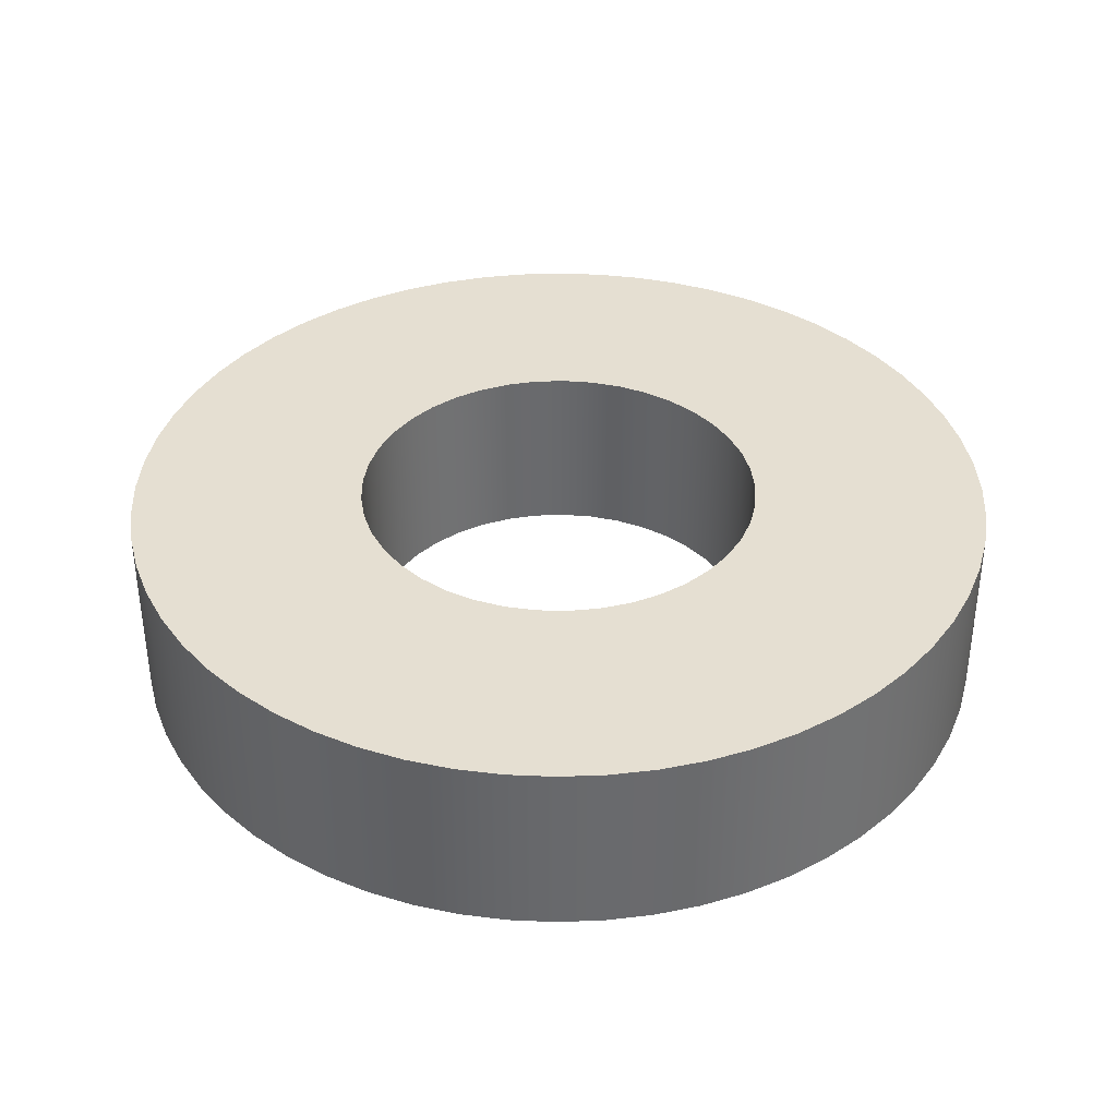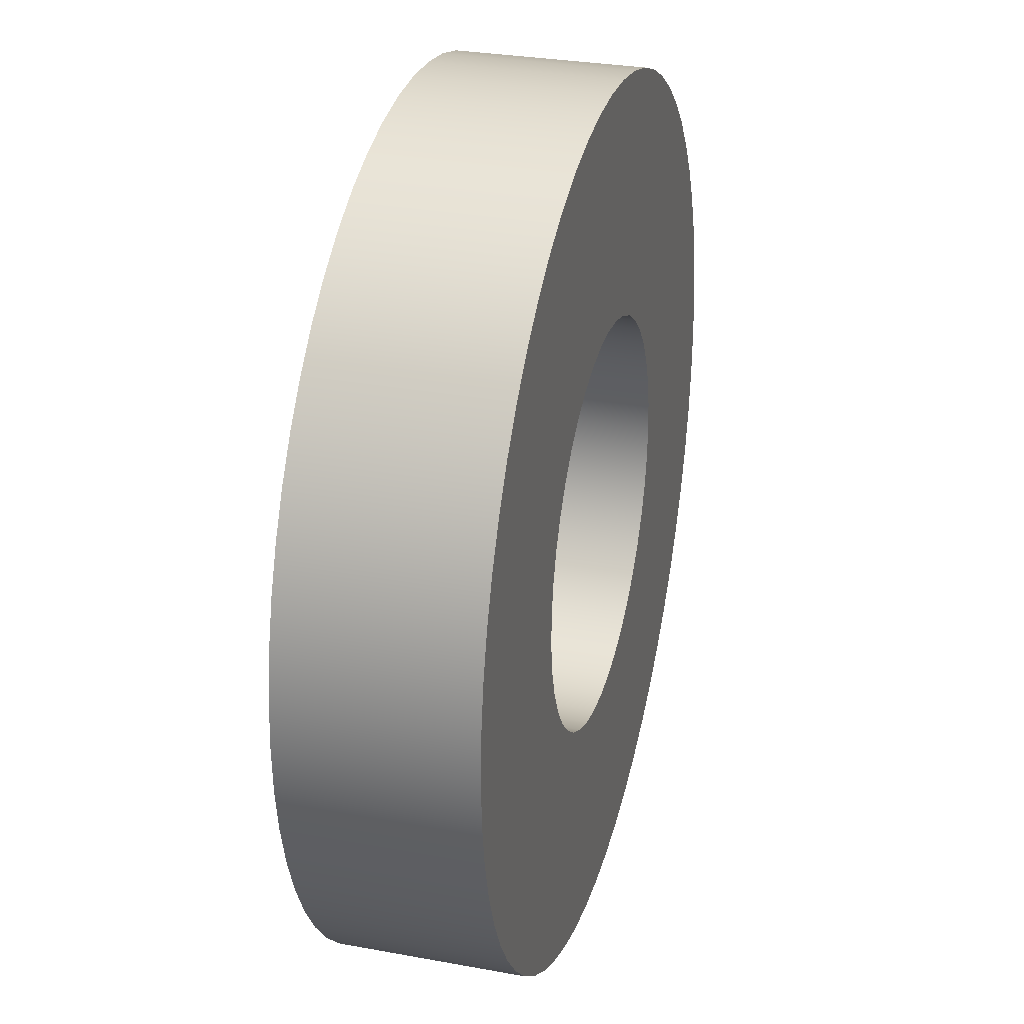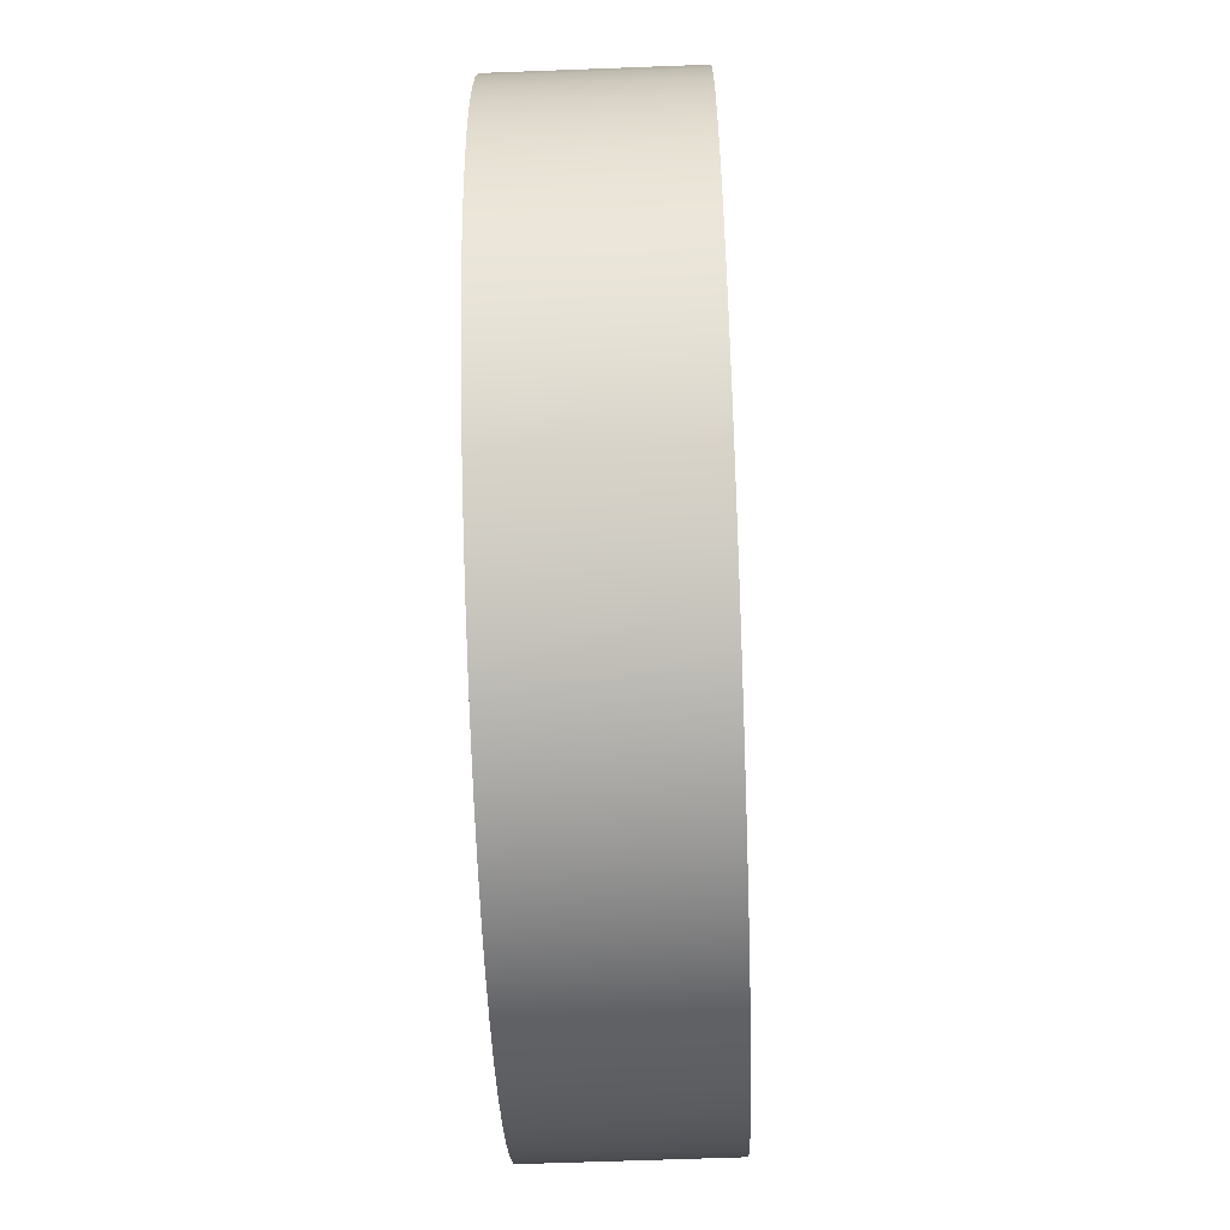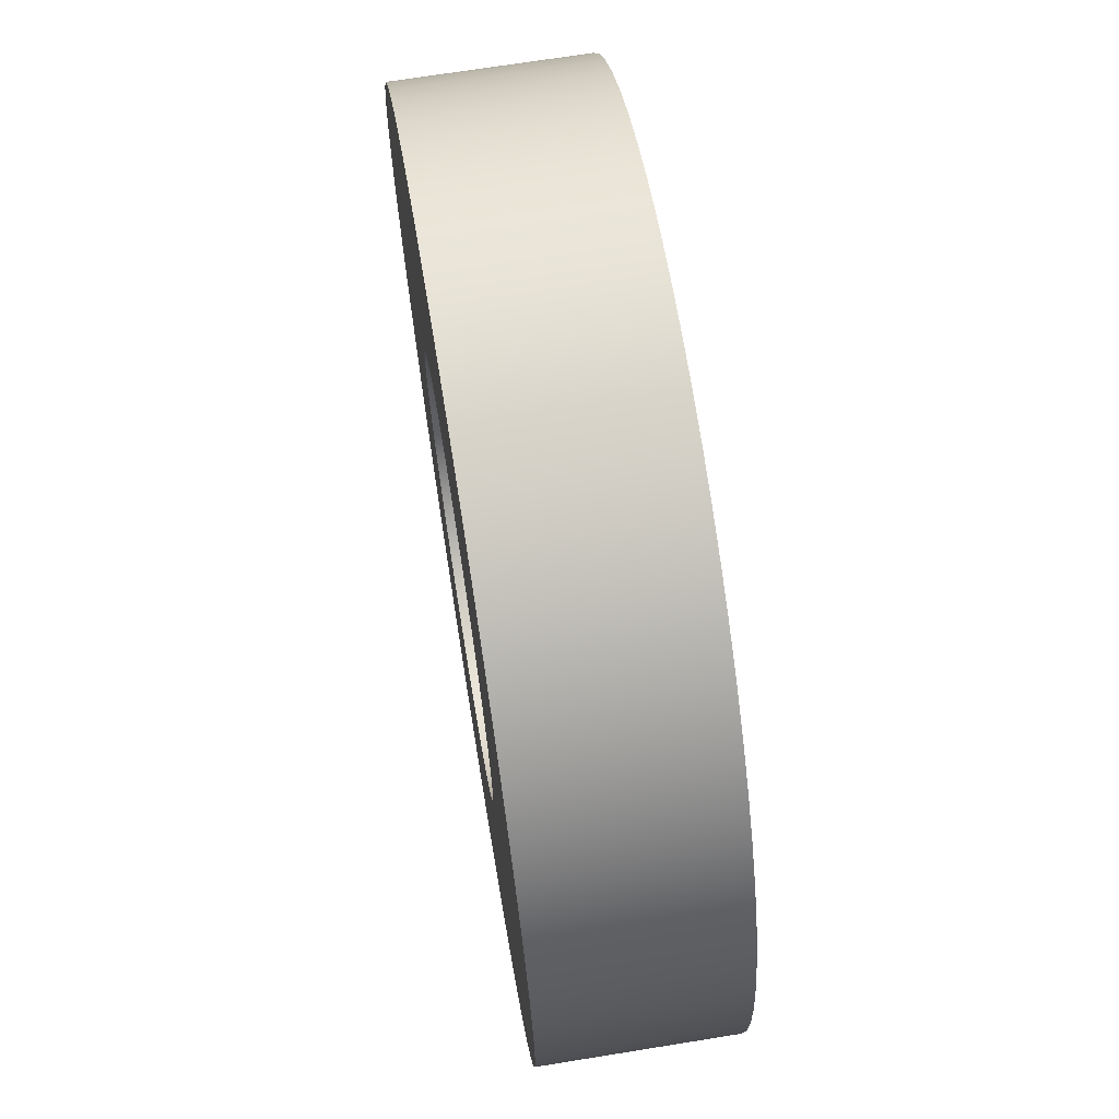
<metadata>
{"format":"obj","ext":"obj","renderer":"f3d","projection":"perspective","resolution":1024,"background":"white","views":[{"elev":37.3,"azim":144.3,"up":"+Z"},{"elev":29.8,"azim":105.1,"up":"+Y"},{"elev":-61.7,"azim":-87.8,"up":"+Y"},{"elev":68.6,"azim":80.8,"up":"+Y"}]}
</metadata>
<code>
v -1 -1.225e-16 0.9
v -0.9883 -0.1526 0.9
v -0.9534 -0.3017 0.9
v -0.8962 -0.4437 0.9
v -0.8179 -0.5753 0.9
v -0.7205 -0.6934 0.9
v -0.6062 -0.7953 0.9
v -0.4777 -0.8785 0.9
v -0.338 -0.9411 0.9
v -0.1904 -0.9817 0.9
v -0.0383 -0.9993 0.9
v 0.1147 -0.9934 0.9
v 0.265 -0.9643 0.9
v 0.4091 -0.9125 0.9
v 0.5436 -0.8394 0.9
v 0.6653 -0.7466 0.9
v 0.7715 -0.6362 0.9
v 0.8596 -0.511 0.9
v 0.9275 -0.3738 0.9
v 0.9737 -0.2279 0.9
v 0.9971 -0.07655 0.9
v 0.9971 0.07655 0.9
v 0.9737 0.2279 0.9
v 0.9275 0.3738 0.9
v 0.8596 0.511 0.9
v 0.7715 0.6362 0.9
v 0.6653 0.7466 0.9
v 0.5436 0.8394 0.9
v 0.4091 0.9125 0.9
v 0.265 0.9643 0.9
v 0.1147 0.9934 0.9
v -0.0383 0.9993 0.9
v -0.1904 0.9817 0.9
v -0.338 0.9411 0.9
v -0.4777 0.8785 0.9
v -0.6062 0.7953 0.9
v -0.7205 0.6934 0.9
v -0.8179 0.5753 0.9
v -0.8962 0.4437 0.9
v -0.9534 0.3017 0.9
v -0.9883 0.1526 0.9
v -1 -1.225e-16 0
v -0.9883 0.1526 0
v -0.9534 0.3017 0
v -0.8962 0.4437 0
v -0.8179 0.5753 0
v -0.7205 0.6934 0
v -0.6062 0.7953 0
v -0.4777 0.8785 0
v -0.338 0.9411 0
v -0.1904 0.9817 0
v -0.0383 0.9993 0
v 0.1147 0.9934 0
v 0.265 0.9643 0
v 0.4091 0.9125 0
v 0.5436 0.8394 0
v 0.6653 0.7466 0
v 0.7715 0.6362 0
v 0.8596 0.511 0
v 0.9275 0.3738 0
v 0.9737 0.2279 0
v 0.9971 0.07655 0
v 0.9971 -0.07655 0
v 0.9737 -0.2279 0
v 0.9275 -0.3738 0
v 0.8596 -0.511 0
v 0.7715 -0.6362 0
v 0.6653 -0.7466 0
v 0.5436 -0.8394 0
v 0.4091 -0.9125 0
v 0.265 -0.9643 0
v 0.1147 -0.9934 0
v -0.0383 -0.9993 0
v -0.1904 -0.9817 0
v -0.338 -0.9411 0
v -0.4777 -0.8785 0
v -0.6062 -0.7953 0
v -0.7205 -0.6934 0
v -0.8179 -0.5753 0
v -0.8962 -0.4437 0
v -0.9534 -0.3017 0
v -0.9883 -0.1526 0
v -1 -1.225e-16 0.9
v -1 -1.225e-16 0
v -2.15 -2.633e-16 0.9
v -2.138 0.2247 0.9
v -2.103 0.447 0.9
v -2.045 0.6644 0.9
v -1.964 0.8745 0.9
v -1.862 1.075 0.9
v -1.739 1.264 0.9
v -1.598 1.439 0.9
v -1.439 1.598 0.9
v -1.264 1.739 0.9
v -1.075 1.862 0.9
v -0.8745 1.964 0.9
v -0.6644 2.045 0.9
v -0.447 2.103 0.9
v -0.2247 2.138 0.9
v 1.316e-16 2.15 0.9
v 0.2247 2.138 0.9
v 0.447 2.103 0.9
v 0.6644 2.045 0.9
v 0.8745 1.964 0.9
v 1.075 1.862 0.9
v 1.264 1.739 0.9
v 1.439 1.598 0.9
v 1.598 1.439 0.9
v 1.739 1.264 0.9
v 1.862 1.075 0.9
v 1.964 0.8745 0.9
v 2.045 0.6644 0.9
v 2.103 0.447 0.9
v 2.138 0.2247 0.9
v 2.15 0 0.9
v 2.138 -0.2247 0.9
v 2.103 -0.447 0.9
v 2.045 -0.6644 0.9
v 1.964 -0.8745 0.9
v 1.862 -1.075 0.9
v 1.739 -1.264 0.9
v 1.598 -1.439 0.9
v 1.439 -1.598 0.9
v 1.264 -1.739 0.9
v 1.075 -1.862 0.9
v 0.8745 -1.964 0.9
v 0.6644 -2.045 0.9
v 0.447 -2.103 0.9
v 0.2247 -2.138 0.9
v 1.316e-16 -2.15 0.9
v -0.2247 -2.138 0.9
v -0.447 -2.103 0.9
v -0.6644 -2.045 0.9
v -0.8745 -1.964 0.9
v -1.075 -1.862 0.9
v -1.264 -1.739 0.9
v -1.439 -1.598 0.9
v -1.598 -1.439 0.9
v -1.739 -1.264 0.9
v -1.862 -1.075 0.9
v -1.964 -0.8745 0.9
v -2.045 -0.6644 0.9
v -2.103 -0.447 0.9
v -2.138 -0.2247 0.9
v -2.15 -2.633e-16 0
v -2.138 -0.2247 0
v -2.103 -0.447 0
v -2.045 -0.6644 0
v -1.964 -0.8745 0
v -1.862 -1.075 0
v -1.739 -1.264 0
v -1.598 -1.439 0
v -1.439 -1.598 0
v -1.264 -1.739 0
v -1.075 -1.862 0
v -0.8745 -1.964 0
v -0.6644 -2.045 0
v -0.447 -2.103 0
v -0.2247 -2.138 0
v 1.316e-16 -2.15 0
v 0.2247 -2.138 0
v 0.447 -2.103 0
v 0.6644 -2.045 0
v 0.8745 -1.964 0
v 1.075 -1.862 0
v 1.264 -1.739 0
v 1.439 -1.598 0
v 1.598 -1.439 0
v 1.739 -1.264 0
v 1.862 -1.075 0
v 1.964 -0.8745 0
v 2.045 -0.6644 0
v 2.103 -0.447 0
v 2.138 -0.2247 0
v 2.15 0 0
v 2.138 0.2247 0
v 2.103 0.447 0
v 2.045 0.6644 0
v 1.964 0.8745 0
v 1.862 1.075 0
v 1.739 1.264 0
v 1.598 1.439 0
v 1.439 1.598 0
v 1.264 1.739 0
v 1.075 1.862 0
v 0.8745 1.964 0
v 0.6644 2.045 0
v 0.447 2.103 0
v 0.2247 2.138 0
v 1.316e-16 2.15 0
v -0.2247 2.138 0
v -0.447 2.103 0
v -0.6644 2.045 0
v -0.8745 1.964 0
v -1.075 1.862 0
v -1.264 1.739 0
v -1.439 1.598 0
v -1.598 1.439 0
v -1.739 1.264 0
v -1.862 1.075 0
v -1.964 0.8745 0
v -2.045 0.6644 0
v -2.103 0.447 0
v -2.138 0.2247 0
v -2.15 -2.633e-16 0
v -2.15 -2.633e-16 0.9
v -1 -1.225e-16 0.9
v -0.9883 0.1526 0.9
v -0.9534 0.3017 0.9
v -0.8962 0.4437 0.9
v -0.8179 0.5753 0.9
v -0.7205 0.6934 0.9
v -0.6062 0.7953 0.9
v -0.4777 0.8785 0.9
v -0.338 0.9411 0.9
v -0.1904 0.9817 0.9
v -0.0383 0.9993 0.9
v 0.1147 0.9934 0.9
v 0.265 0.9643 0.9
v 0.4091 0.9125 0.9
v 0.5436 0.8394 0.9
v 0.6653 0.7466 0.9
v 0.7715 0.6362 0.9
v 0.8596 0.511 0.9
v 0.9275 0.3738 0.9
v 0.9737 0.2279 0.9
v 0.9971 0.07655 0.9
v 0.9971 -0.07655 0.9
v 0.9737 -0.2279 0.9
v 0.9275 -0.3738 0.9
v 0.8596 -0.511 0.9
v 0.7715 -0.6362 0.9
v 0.6653 -0.7466 0.9
v 0.5436 -0.8394 0.9
v 0.4091 -0.9125 0.9
v 0.265 -0.9643 0.9
v 0.1147 -0.9934 0.9
v -0.0383 -0.9993 0.9
v -0.1904 -0.9817 0.9
v -0.338 -0.9411 0.9
v -0.4777 -0.8785 0.9
v -0.6062 -0.7953 0.9
v -0.7205 -0.6934 0.9
v -0.8179 -0.5753 0.9
v -0.8962 -0.4437 0.9
v -0.9534 -0.3017 0.9
v -0.9883 -0.1526 0.9
v -2.15 -2.633e-16 0.9
v -2.138 -0.2247 0.9
v -2.103 -0.447 0.9
v -2.045 -0.6644 0.9
v -1.964 -0.8745 0.9
v -1.862 -1.075 0.9
v -1.739 -1.264 0.9
v -1.598 -1.439 0.9
v -1.439 -1.598 0.9
v -1.264 -1.739 0.9
v -1.075 -1.862 0.9
v -0.8745 -1.964 0.9
v -0.6644 -2.045 0.9
v -0.447 -2.103 0.9
v -0.2247 -2.138 0.9
v 1.316e-16 -2.15 0.9
v 0.2247 -2.138 0.9
v 0.447 -2.103 0.9
v 0.6644 -2.045 0.9
v 0.8745 -1.964 0.9
v 1.075 -1.862 0.9
v 1.264 -1.739 0.9
v 1.439 -1.598 0.9
v 1.598 -1.439 0.9
v 1.739 -1.264 0.9
v 1.862 -1.075 0.9
v 1.964 -0.8745 0.9
v 2.045 -0.6644 0.9
v 2.103 -0.447 0.9
v 2.138 -0.2247 0.9
v 2.15 0 0.9
v 2.138 0.2247 0.9
v 2.103 0.447 0.9
v 2.045 0.6644 0.9
v 1.964 0.8745 0.9
v 1.862 1.075 0.9
v 1.739 1.264 0.9
v 1.598 1.439 0.9
v 1.439 1.598 0.9
v 1.264 1.739 0.9
v 1.075 1.862 0.9
v 0.8745 1.964 0.9
v 0.6644 2.045 0.9
v 0.447 2.103 0.9
v 0.2247 2.138 0.9
v 1.316e-16 2.15 0.9
v -0.2247 2.138 0.9
v -0.447 2.103 0.9
v -0.6644 2.045 0.9
v -0.8745 1.964 0.9
v -1.075 1.862 0.9
v -1.264 1.739 0.9
v -1.439 1.598 0.9
v -1.598 1.439 0.9
v -1.739 1.264 0.9
v -1.862 1.075 0.9
v -1.964 0.8745 0.9
v -2.045 0.6644 0.9
v -2.103 0.447 0.9
v -2.138 0.2247 0.9
v -1 -1.225e-16 0
v -0.9883 -0.1526 0
v -0.9534 -0.3017 0
v -0.8962 -0.4437 0
v -0.8179 -0.5753 0
v -0.7205 -0.6934 0
v -0.6062 -0.7953 0
v -0.4777 -0.8785 0
v -0.338 -0.9411 0
v -0.1904 -0.9817 0
v -0.0383 -0.9993 0
v 0.1147 -0.9934 0
v 0.265 -0.9643 0
v 0.4091 -0.9125 0
v 0.5436 -0.8394 0
v 0.6653 -0.7466 0
v 0.7715 -0.6362 0
v 0.8596 -0.511 0
v 0.9275 -0.3738 0
v 0.9737 -0.2279 0
v 0.9971 -0.07655 0
v 0.9971 0.07655 0
v 0.9737 0.2279 0
v 0.9275 0.3738 0
v 0.8596 0.511 0
v 0.7715 0.6362 0
v 0.6653 0.7466 0
v 0.5436 0.8394 0
v 0.4091 0.9125 0
v 0.265 0.9643 0
v 0.1147 0.9934 0
v -0.0383 0.9993 0
v -0.1904 0.9817 0
v -0.338 0.9411 0
v -0.4777 0.8785 0
v -0.6062 0.7953 0
v -0.7205 0.6934 0
v -0.8179 0.5753 0
v -0.8962 0.4437 0
v -0.9534 0.3017 0
v -0.9883 0.1526 0
v -2.15 -2.633e-16 0
v -2.138 0.2247 0
v -2.103 0.447 0
v -2.045 0.6644 0
v -1.964 0.8745 0
v -1.862 1.075 0
v -1.739 1.264 0
v -1.598 1.439 0
v -1.439 1.598 0
v -1.264 1.739 0
v -1.075 1.862 0
v -0.8745 1.964 0
v -0.6644 2.045 0
v -0.447 2.103 0
v -0.2247 2.138 0
v 1.316e-16 2.15 0
v 0.2247 2.138 0
v 0.447 2.103 0
v 0.6644 2.045 0
v 0.8745 1.964 0
v 1.075 1.862 0
v 1.264 1.739 0
v 1.439 1.598 0
v 1.598 1.439 0
v 1.739 1.264 0
v 1.862 1.075 0
v 1.964 0.8745 0
v 2.045 0.6644 0
v 2.103 0.447 0
v 2.138 0.2247 0
v 2.15 0 0
v 2.138 -0.2247 0
v 2.103 -0.447 0
v 2.045 -0.6644 0
v 1.964 -0.8745 0
v 1.862 -1.075 0
v 1.739 -1.264 0
v 1.598 -1.439 0
v 1.439 -1.598 0
v 1.264 -1.739 0
v 1.075 -1.862 0
v 0.8745 -1.964 0
v 0.6644 -2.045 0
v 0.447 -2.103 0
v 0.2247 -2.138 0
v 1.316e-16 -2.15 0
v -0.2247 -2.138 0
v -0.447 -2.103 0
v -0.6644 -2.045 0
v -0.8745 -1.964 0
v -1.075 -1.862 0
v -1.264 -1.739 0
v -1.439 -1.598 0
v -1.598 -1.439 0
v -1.739 -1.264 0
v -1.862 -1.075 0
v -1.964 -0.8745 0
v -2.045 -0.6644 0
v -2.103 -0.447 0
v -2.138 -0.2247 0
g 6f9855ac-e2dc-11ea-972c-54bf646e7e1f
f 2 82 1
f 1 82 84
f 83 42 41
f 41 42 43
f 41 43 40
f 40 43 44
f 40 44 39
f 39 44 45
f 39 45 38
f 38 45 46
f 38 46 37
f 37 46 47
f 37 47 36
f 36 47 48
f 36 48 35
f 35 48 49
f 35 49 34
f 34 49 50
f 34 50 33
f 33 50 51
f 33 51 32
f 32 51 52
f 32 52 31
f 31 52 53
f 31 53 30
f 30 53 54
f 30 54 29
f 29 54 55
f 29 55 28
f 28 55 56
f 28 56 27
f 27 56 57
f 27 57 26
f 26 57 58
f 26 58 25
f 25 58 59
f 25 59 24
f 24 59 60
f 24 60 23
f 23 60 61
f 23 61 22
f 22 61 62
f 22 62 21
f 21 62 63
f 21 63 20
f 20 63 64
f 20 64 19
f 19 64 65
f 19 65 18
f 18 65 66
f 18 66 17
f 17 66 67
f 17 67 16
f 16 67 68
f 16 68 15
f 15 68 69
f 15 69 14
f 14 69 70
f 14 70 13
f 13 70 71
f 13 71 12
f 12 71 72
f 12 72 11
f 11 72 73
f 11 73 10
f 10 73 74
f 10 74 9
f 9 74 75
f 9 75 8
f 8 75 76
f 8 76 7
f 7 76 77
f 7 77 6
f 6 77 78
f 6 78 5
f 5 78 79
f 5 79 4
f 4 79 80
f 4 80 3
f 3 80 81
f 3 81 2
f 2 81 82
g 6f99dc4a-e2dc-11ea-b7ce-54bf646e7e1f
f 86 204 85
f 85 204 205
f 206 145 144
f 144 145 146
f 144 146 143
f 143 146 147
f 143 147 142
f 142 147 148
f 142 148 141
f 141 148 149
f 141 149 140
f 140 149 150
f 140 150 139
f 139 150 151
f 139 151 138
f 138 151 152
f 138 152 137
f 137 152 153
f 137 153 136
f 136 153 154
f 136 154 135
f 135 154 155
f 135 155 134
f 134 155 156
f 134 156 133
f 133 156 157
f 133 157 132
f 132 157 158
f 132 158 131
f 131 158 159
f 131 159 130
f 130 159 160
f 130 160 129
f 129 160 161
f 129 161 128
f 128 161 162
f 128 162 127
f 127 162 163
f 127 163 126
f 126 163 164
f 126 164 125
f 125 164 165
f 125 165 124
f 124 165 166
f 124 166 123
f 123 166 167
f 123 167 122
f 122 167 168
f 122 168 121
f 121 168 169
f 121 169 120
f 120 169 170
f 120 170 119
f 119 170 171
f 119 171 118
f 118 171 172
f 118 172 117
f 117 172 173
f 117 173 116
f 116 173 174
f 116 174 115
f 115 174 175
f 115 175 114
f 114 175 176
f 114 176 113
f 113 176 177
f 113 177 112
f 112 177 178
f 112 178 111
f 111 178 179
f 111 179 110
f 110 179 180
f 110 180 109
f 109 180 181
f 109 181 108
f 108 181 182
f 108 182 107
f 107 182 183
f 107 183 106
f 106 183 184
f 106 184 105
f 105 184 185
f 105 185 104
f 104 185 186
f 104 186 103
f 103 186 187
f 103 187 102
f 102 187 188
f 102 188 101
f 101 188 189
f 101 189 100
f 100 189 190
f 100 190 99
f 99 190 191
f 99 191 98
f 98 191 192
f 98 192 97
f 97 192 193
f 97 193 96
f 96 193 194
f 96 194 95
f 95 194 195
f 95 195 94
f 94 195 196
f 94 196 93
f 93 196 197
f 93 197 92
f 92 197 198
f 92 198 91
f 91 198 199
f 91 199 90
f 90 199 200
f 90 200 89
f 89 200 201
f 89 201 88
f 88 201 202
f 88 202 87
f 87 202 203
f 87 203 86
f 86 203 204
g 6f9b14c2-e2dc-11ea-9d9c-54bf646e7e1f
f 208 307 207
f 207 307 248
f 207 248 249
f 307 208 306
f 306 208 209
f 306 209 305
f 305 209 304
f 304 209 210
f 304 210 303
f 303 210 211
f 303 211 302
f 302 211 301
f 301 211 212
f 301 212 300
f 300 212 213
f 300 213 299
f 299 213 298
f 298 213 214
f 298 214 297
f 297 214 215
f 297 215 296
f 296 215 216
f 296 216 295
f 295 216 294
f 294 216 217
f 294 217 293
f 293 217 218
f 293 218 292
f 292 218 291
f 291 218 219
f 291 219 290
f 290 219 220
f 290 220 289
f 289 220 288
f 288 220 221
f 288 221 287
f 287 221 222
f 287 222 286
f 286 222 285
f 285 222 223
f 285 223 284
f 284 223 224
f 284 224 283
f 283 224 282
f 282 224 225
f 282 225 281
f 281 225 226
f 281 226 280
f 280 226 279
f 279 226 227
f 279 227 278
f 278 227 228
f 278 228 277
f 277 228 229
f 277 229 276
f 276 229 275
f 275 229 230
f 275 230 274
f 274 230 231
f 274 231 273
f 273 231 272
f 272 231 232
f 272 232 271
f 271 232 233
f 271 233 270
f 270 233 269
f 269 233 234
f 269 234 268
f 268 234 235
f 268 235 267
f 267 235 266
f 266 235 236
f 266 236 265
f 265 236 237
f 265 237 264
f 264 237 263
f 263 237 238
f 263 238 262
f 262 238 239
f 262 239 261
f 261 239 260
f 260 239 240
f 260 240 259
f 259 240 241
f 259 241 258
f 258 241 242
f 258 242 257
f 257 242 256
f 256 242 243
f 256 243 255
f 255 243 244
f 255 244 254
f 254 244 253
f 253 244 245
f 253 245 252
f 252 245 246
f 252 246 251
f 251 246 250
f 250 246 247
f 250 247 249
f 249 247 207
g 6f9c262e-e2dc-11ea-8c53-54bf646e7e1f
f 309 408 308
f 308 408 349
f 308 349 350
f 408 309 407
f 407 309 310
f 407 310 406
f 406 310 405
f 405 310 311
f 405 311 404
f 404 311 312
f 404 312 403
f 403 312 402
f 402 312 313
f 402 313 401
f 401 313 314
f 401 314 400
f 400 314 399
f 399 314 315
f 399 315 398
f 398 315 316
f 398 316 397
f 397 316 317
f 397 317 396
f 396 317 395
f 395 317 318
f 395 318 394
f 394 318 319
f 394 319 393
f 393 319 392
f 392 319 320
f 392 320 391
f 391 320 321
f 391 321 390
f 390 321 389
f 389 321 322
f 389 322 388
f 388 322 323
f 388 323 387
f 387 323 386
f 386 323 324
f 386 324 385
f 385 324 325
f 385 325 384
f 384 325 383
f 383 325 326
f 383 326 382
f 382 326 327
f 382 327 381
f 381 327 380
f 380 327 328
f 380 328 379
f 379 328 329
f 379 329 378
f 378 329 330
f 378 330 377
f 377 330 376
f 376 330 331
f 376 331 375
f 375 331 332
f 375 332 374
f 374 332 373
f 373 332 333
f 373 333 372
f 372 333 334
f 372 334 371
f 371 334 370
f 370 334 335
f 370 335 369
f 369 335 336
f 369 336 368
f 368 336 367
f 367 336 337
f 367 337 366
f 366 337 338
f 366 338 365
f 365 338 364
f 364 338 339
f 364 339 363
f 363 339 340
f 363 340 362
f 362 340 361
f 361 340 341
f 361 341 360
f 360 341 342
f 360 342 359
f 359 342 343
f 359 343 358
f 358 343 357
f 357 343 344
f 357 344 356
f 356 344 345
f 356 345 355
f 355 345 354
f 354 345 346
f 354 346 353
f 353 346 347
f 353 347 352
f 352 347 351
f 351 347 348
f 351 348 350
f 350 348 308

</code>
